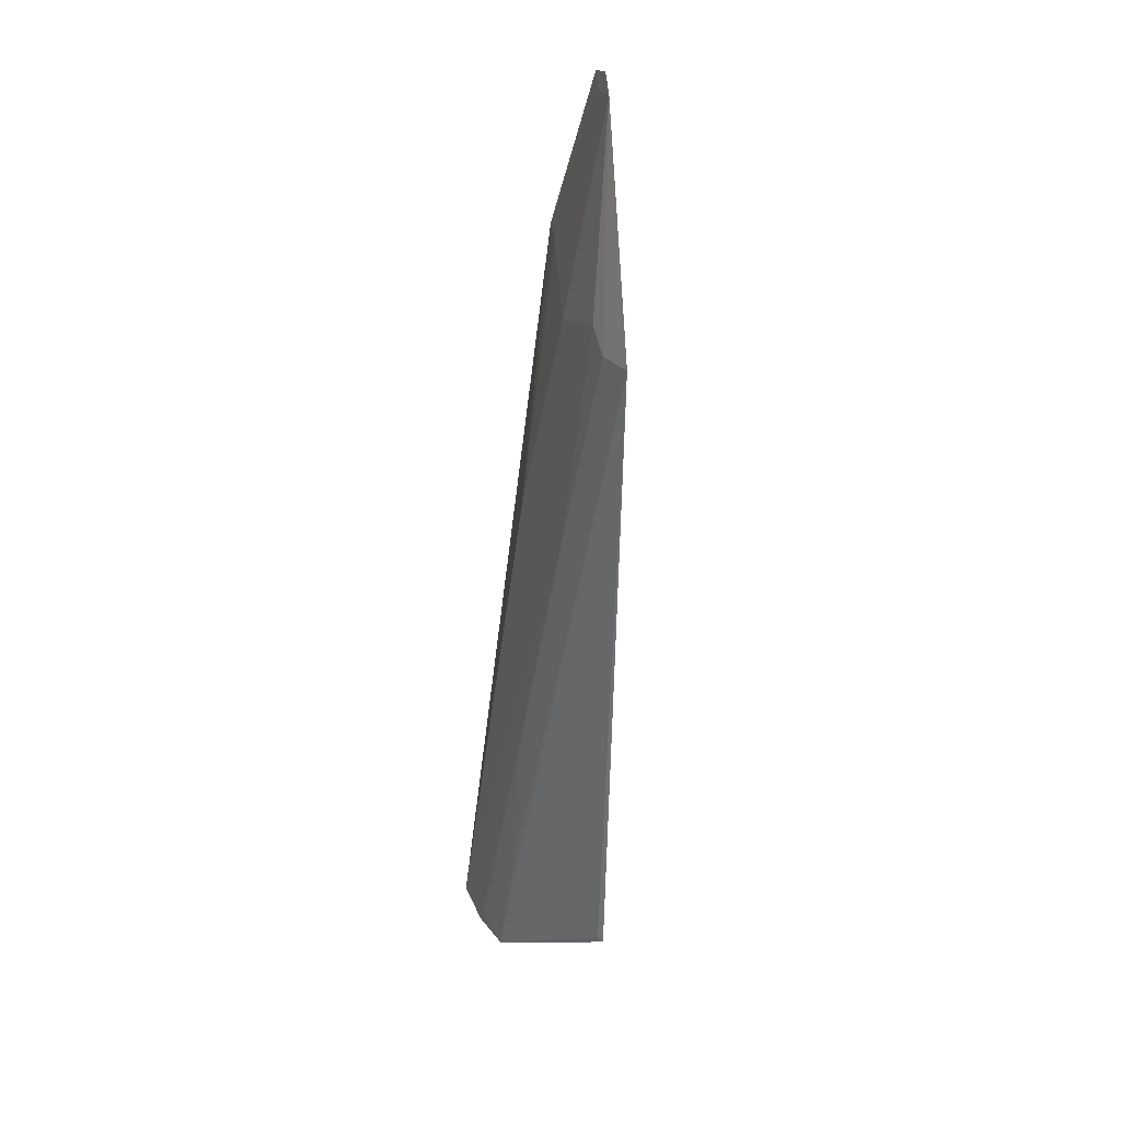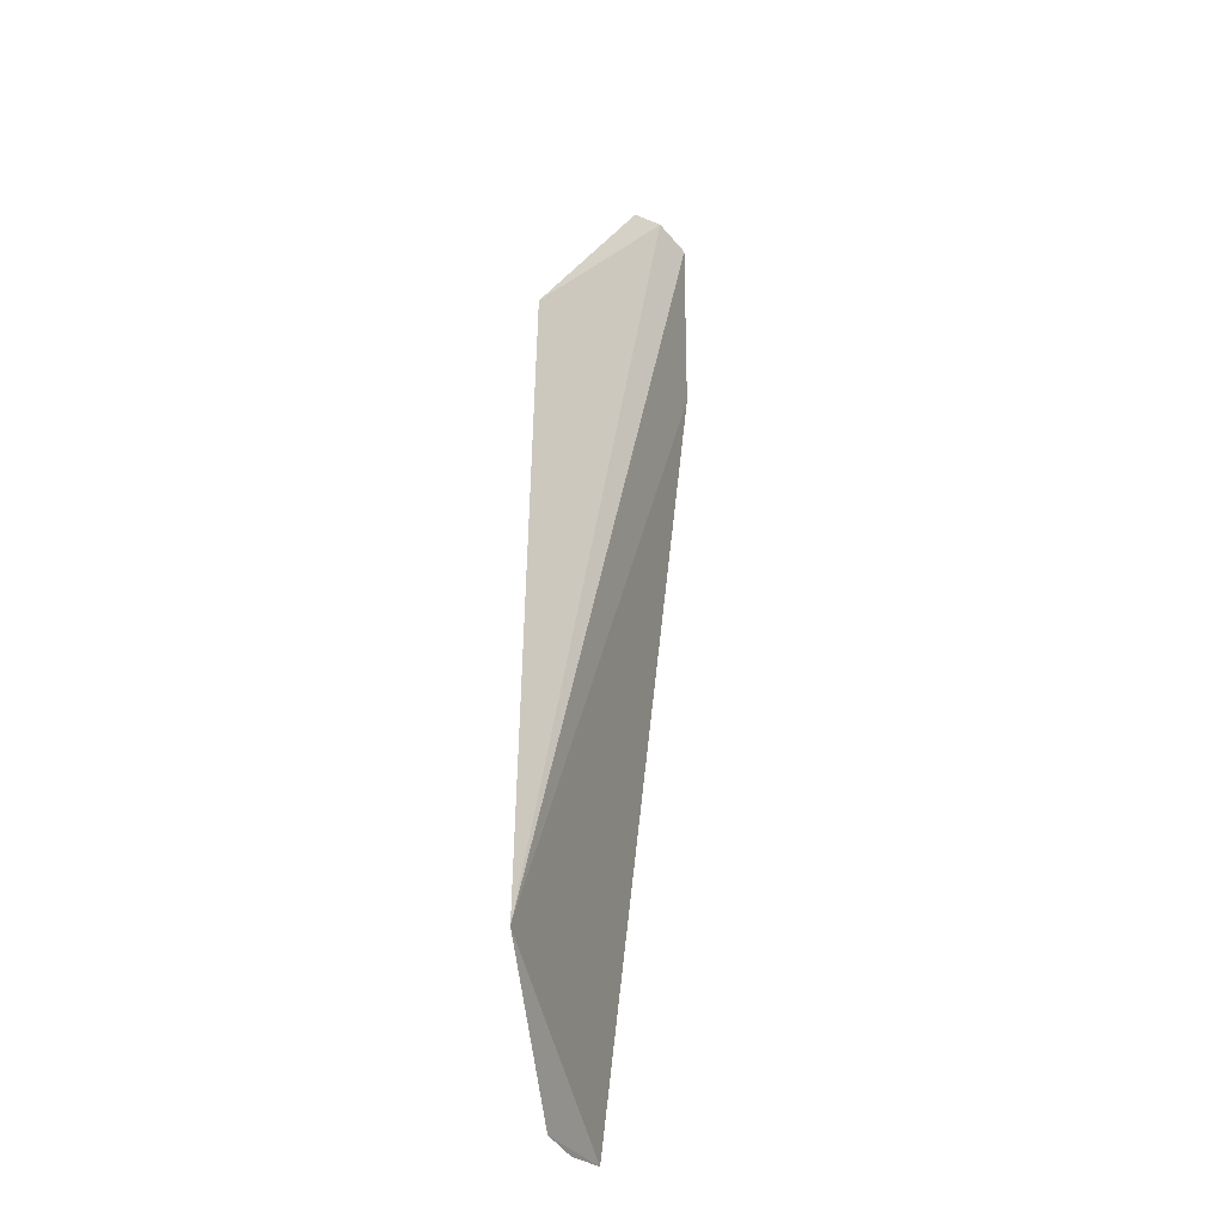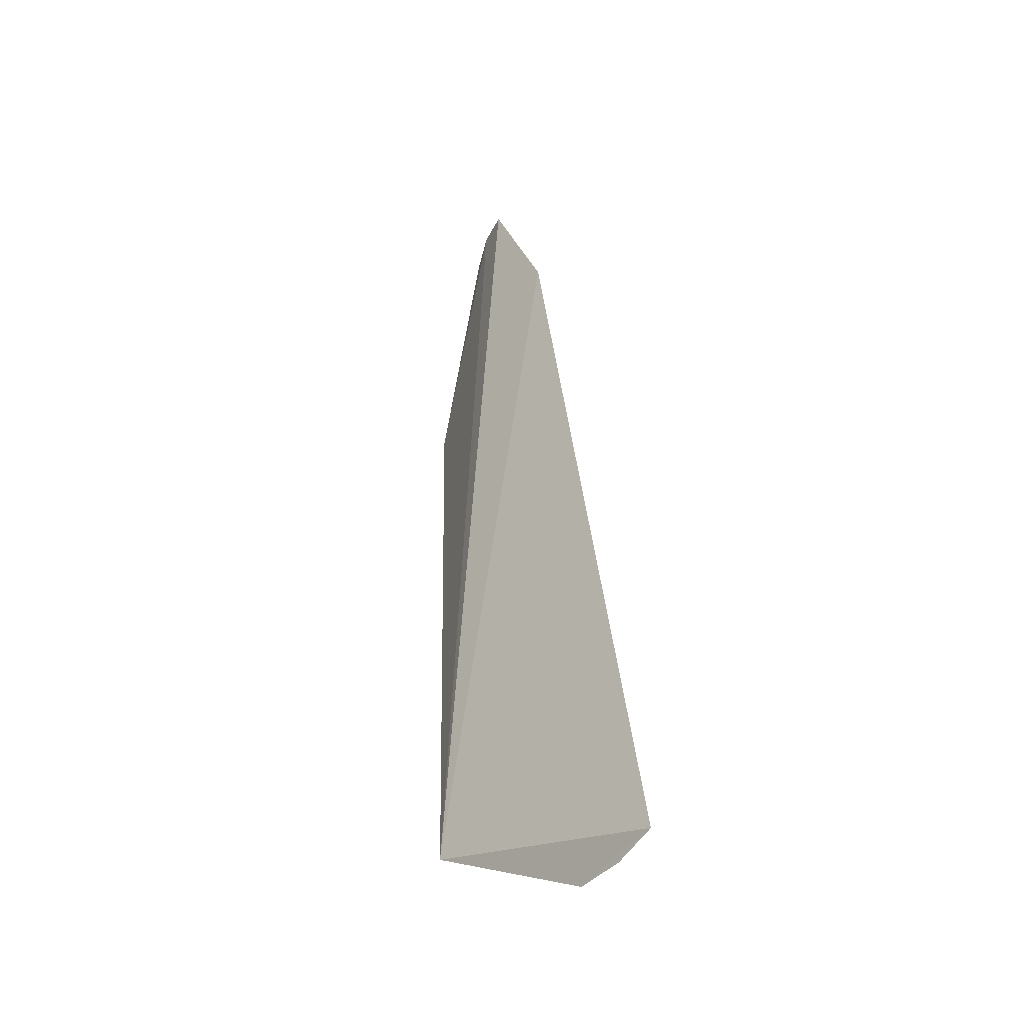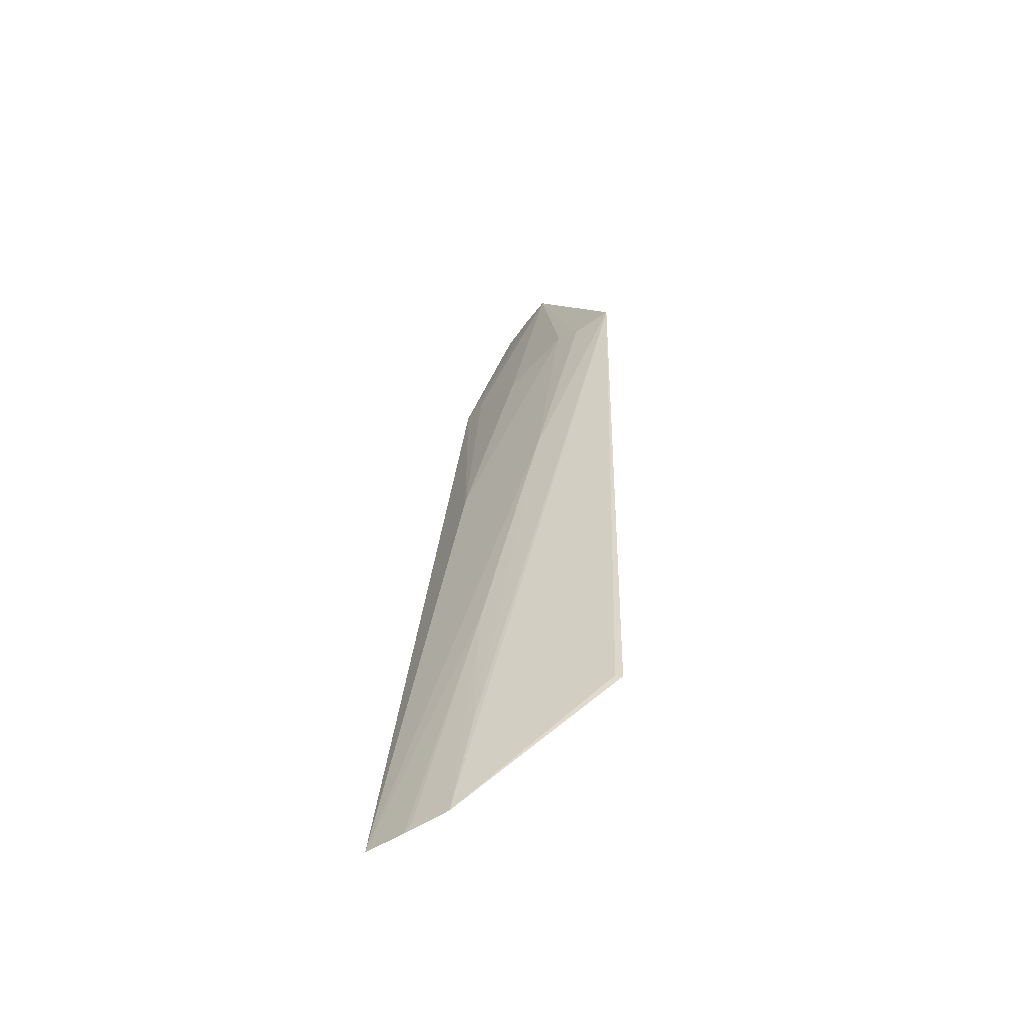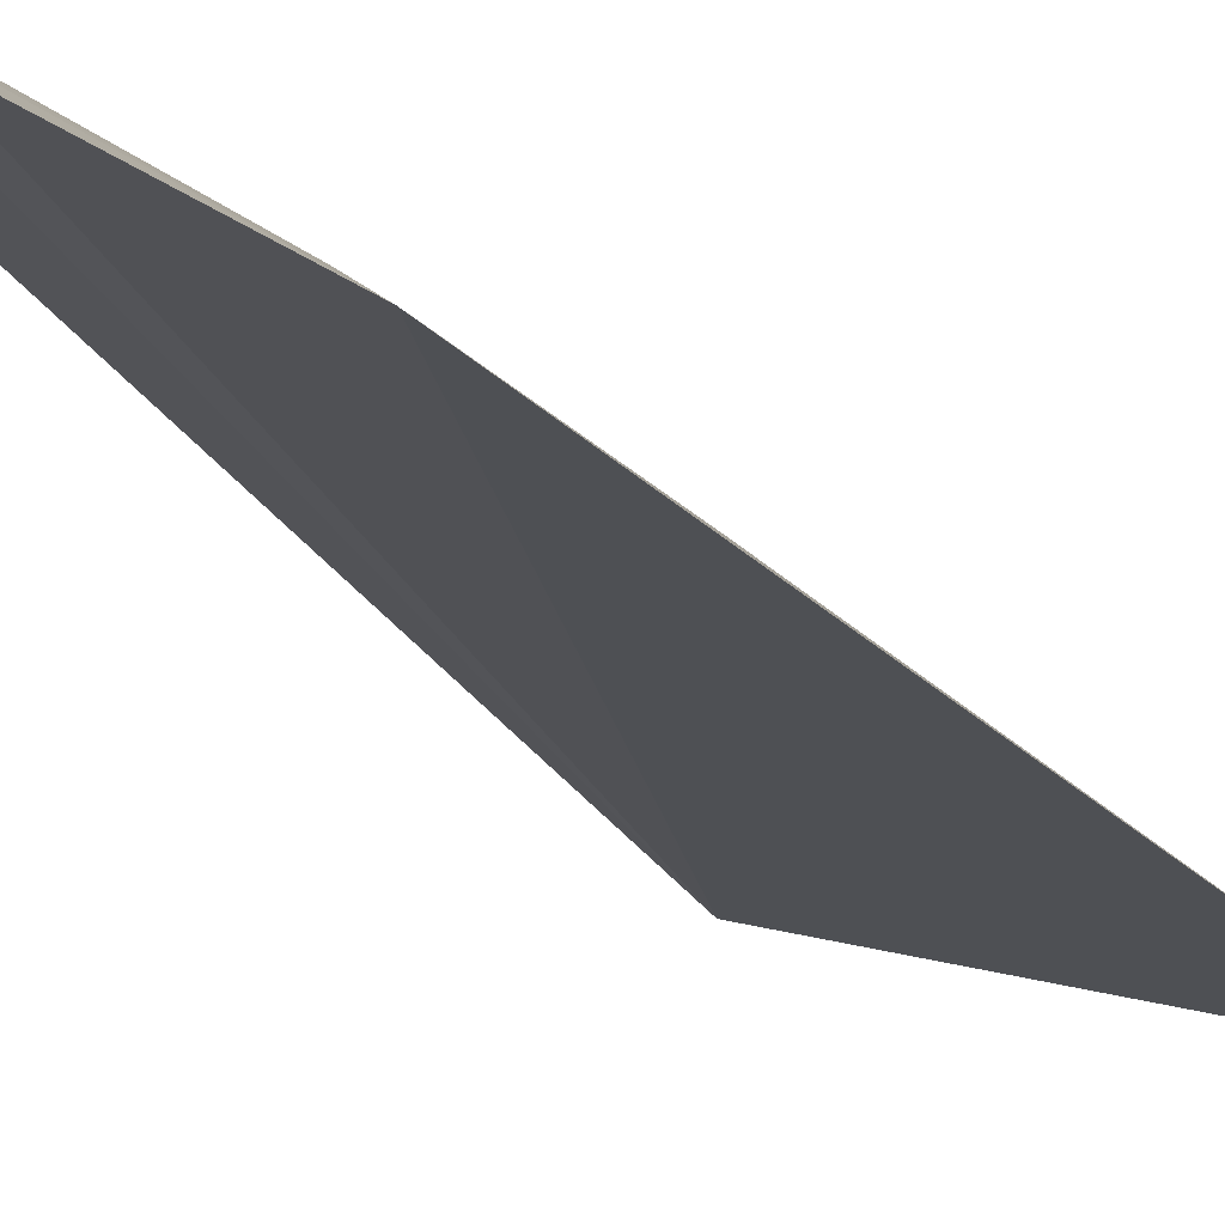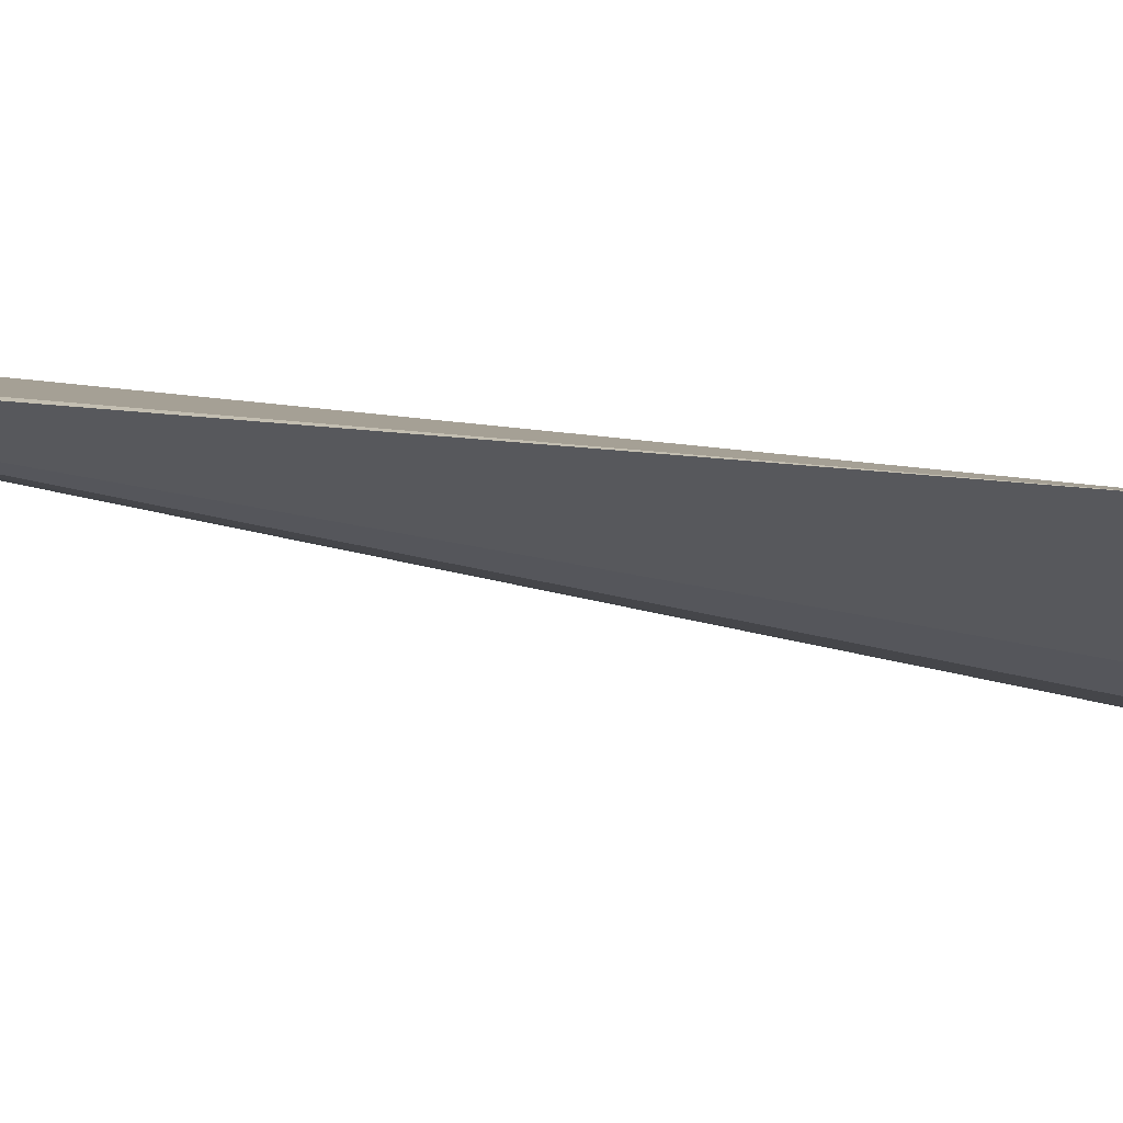
<metadata>
{"format":"obj","ext":"obj","renderer":"f3d","projection":"perspective","resolution":1024,"background":"white","views":[{"elev":29.4,"azim":-139.8,"up":"+Z"},{"elev":-34.8,"azim":-88.4,"up":"+Z"},{"elev":-48.6,"azim":28.4,"up":"+Z"},{"elev":-52.8,"azim":-166.0,"up":"+Z"},{"elev":-27.2,"azim":23.4,"up":"+Y"},{"elev":13.3,"azim":-73.9,"up":"+Y"}]}
</metadata>
<code>
v -0.004144 0.01637 0.1612
v 0.0005986 0.01501 0.152
v -0.007269 0.02103 0.1501
v -0.001234 0.02208 0.108
v -0.01026 0.0233 0.1138
v 0.003651 0.01991 0.1083
v -0.005518 0.01779 0.1607
v -0.002408 0.015 0.1607
v -0.01082 0.02274 0.1492
v -0.0005393 0.01887 0.1369
v -0.003779 0.01642 0.1602
v -0.009882 0.02332 0.1139
v -0.005818 0.02185 0.1371
v -0.008625 0.02188 0.1491
v -0.003577 0.01896 0.1488
v 0.001303 0.02112 0.1079
v -0.00229 0.02211 0.1137
v -0.000645 0.01615 0.1517
v -0.002483 0.02162 0.1225
v 0.0009054 0.02126 0.1083
f 6 5 4
f 6 2 5
f 8 5 2
f 8 1 5
f 9 5 1
f 9 1 7
f 10 2 6
f 11 8 2
f 11 2 7
f 11 7 1
f 11 1 8
f 12 9 4
f 12 4 5
f 12 5 9
f 13 10 6
f 13 3 10
f 14 9 7
f 14 7 3
f 14 13 9
f 14 3 13
f 15 10 3
f 15 3 7
f 16 6 4
f 17 4 9
f 17 9 13
f 18 15 7
f 18 7 2
f 18 2 10
f 18 10 15
f 19 13 6
f 19 6 16
f 19 17 13
f 19 4 17
f 20 19 16
f 20 16 4
f 20 4 19

</code>
